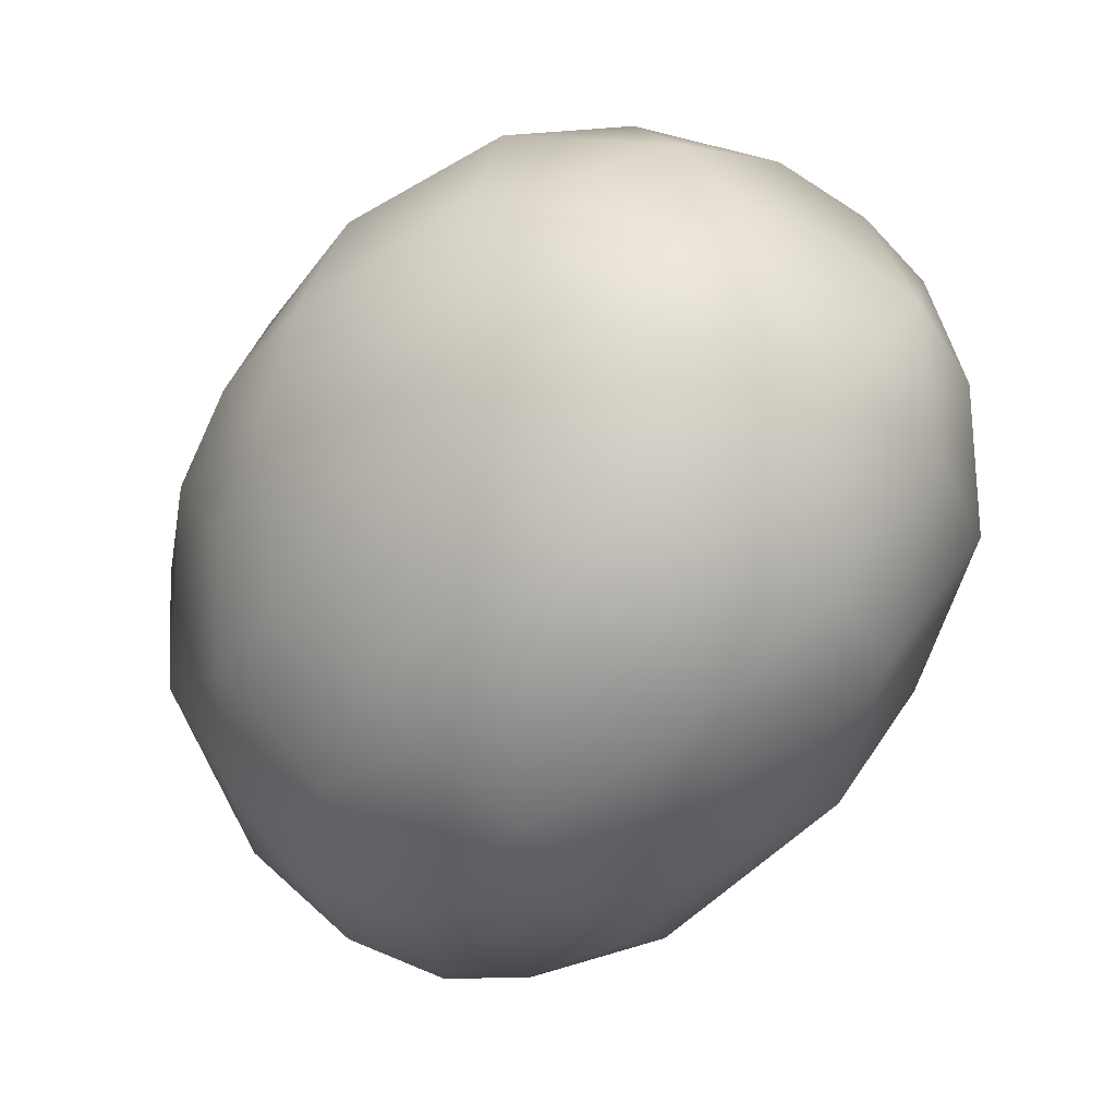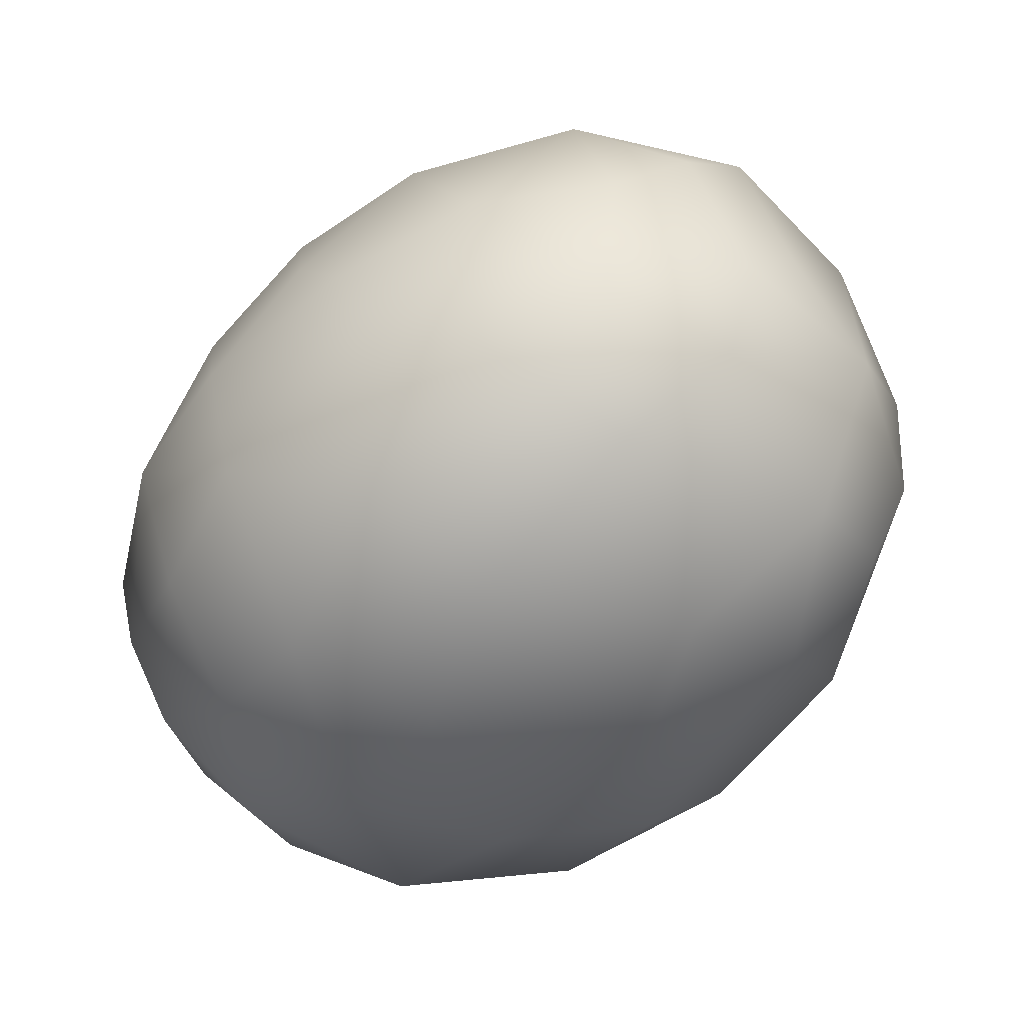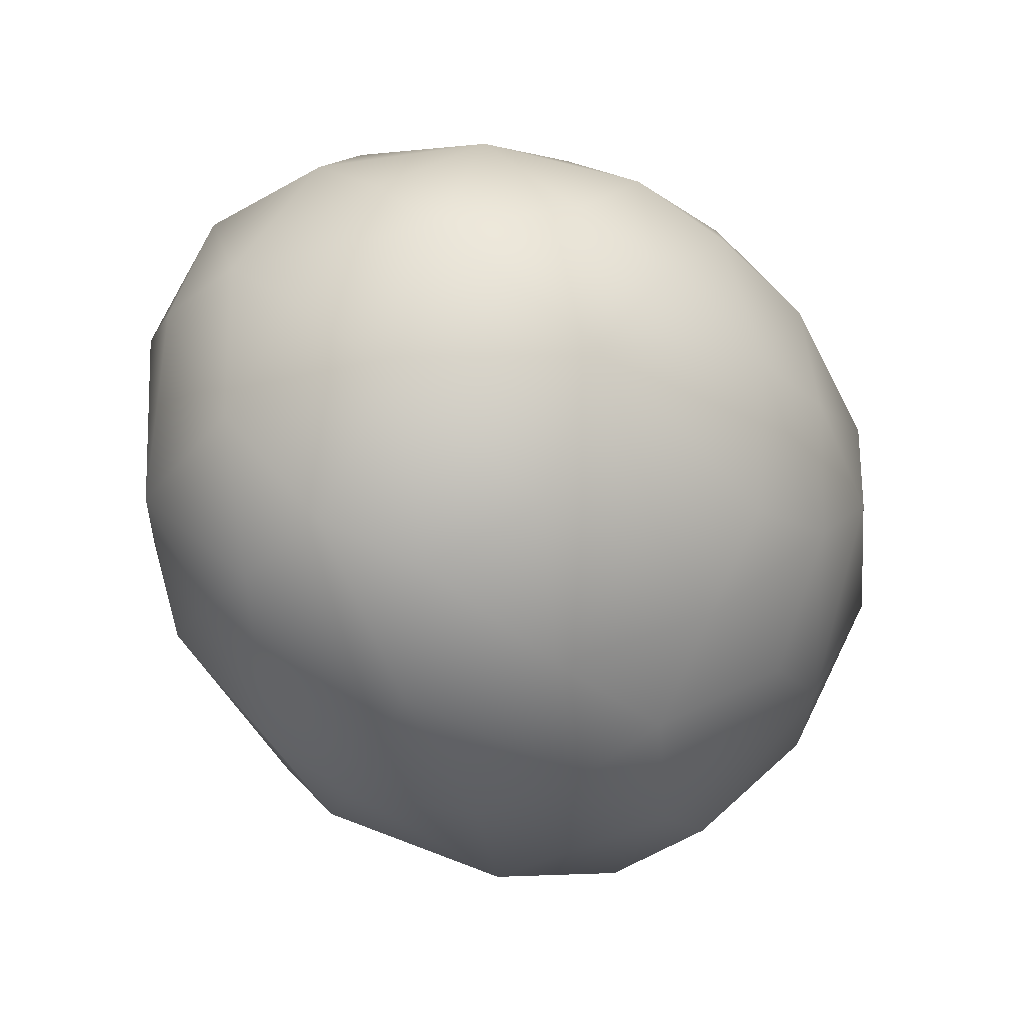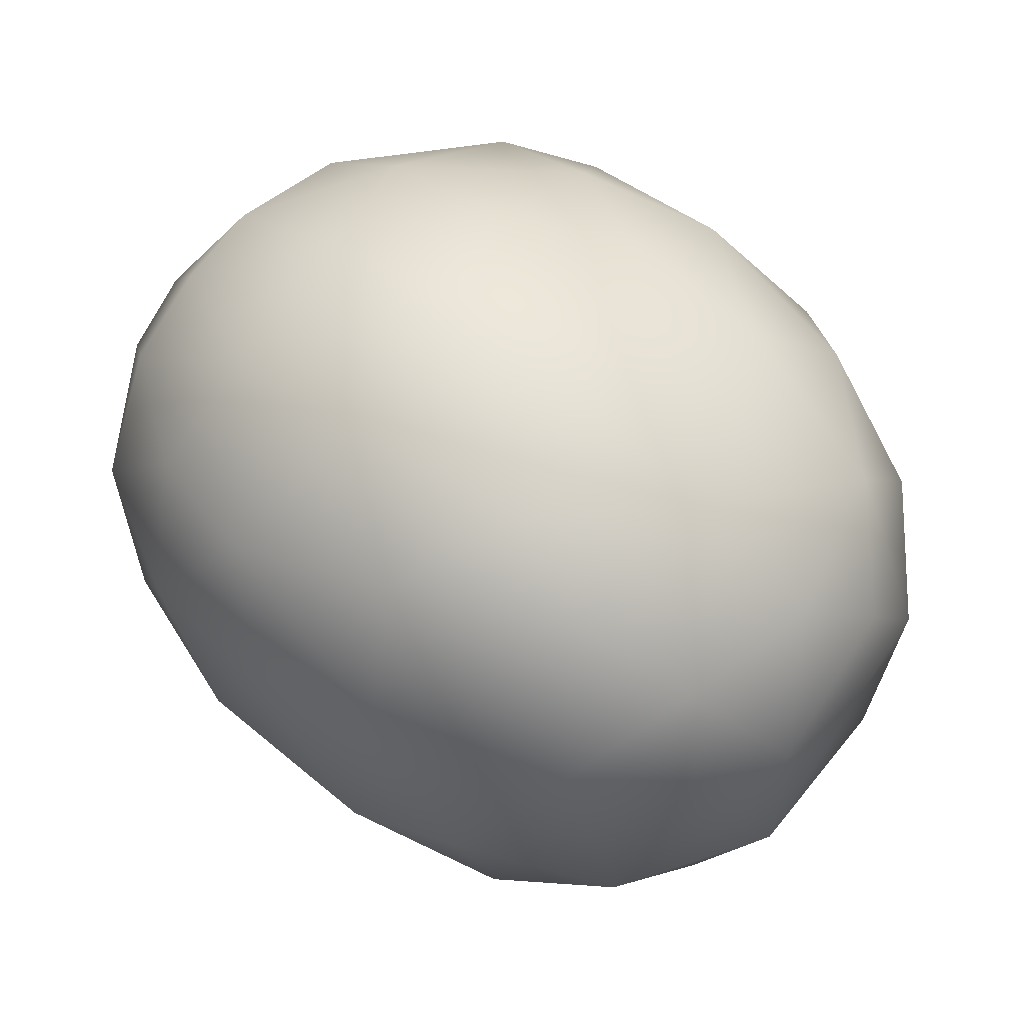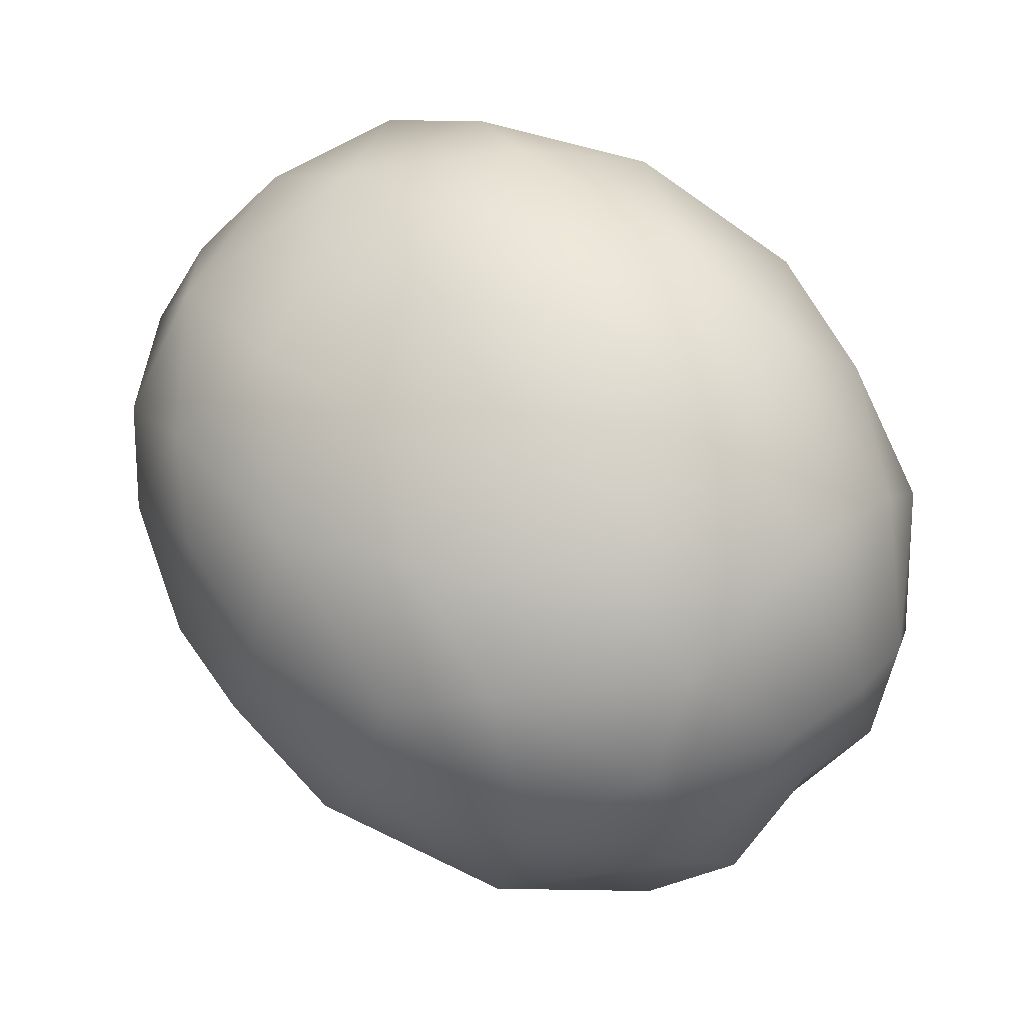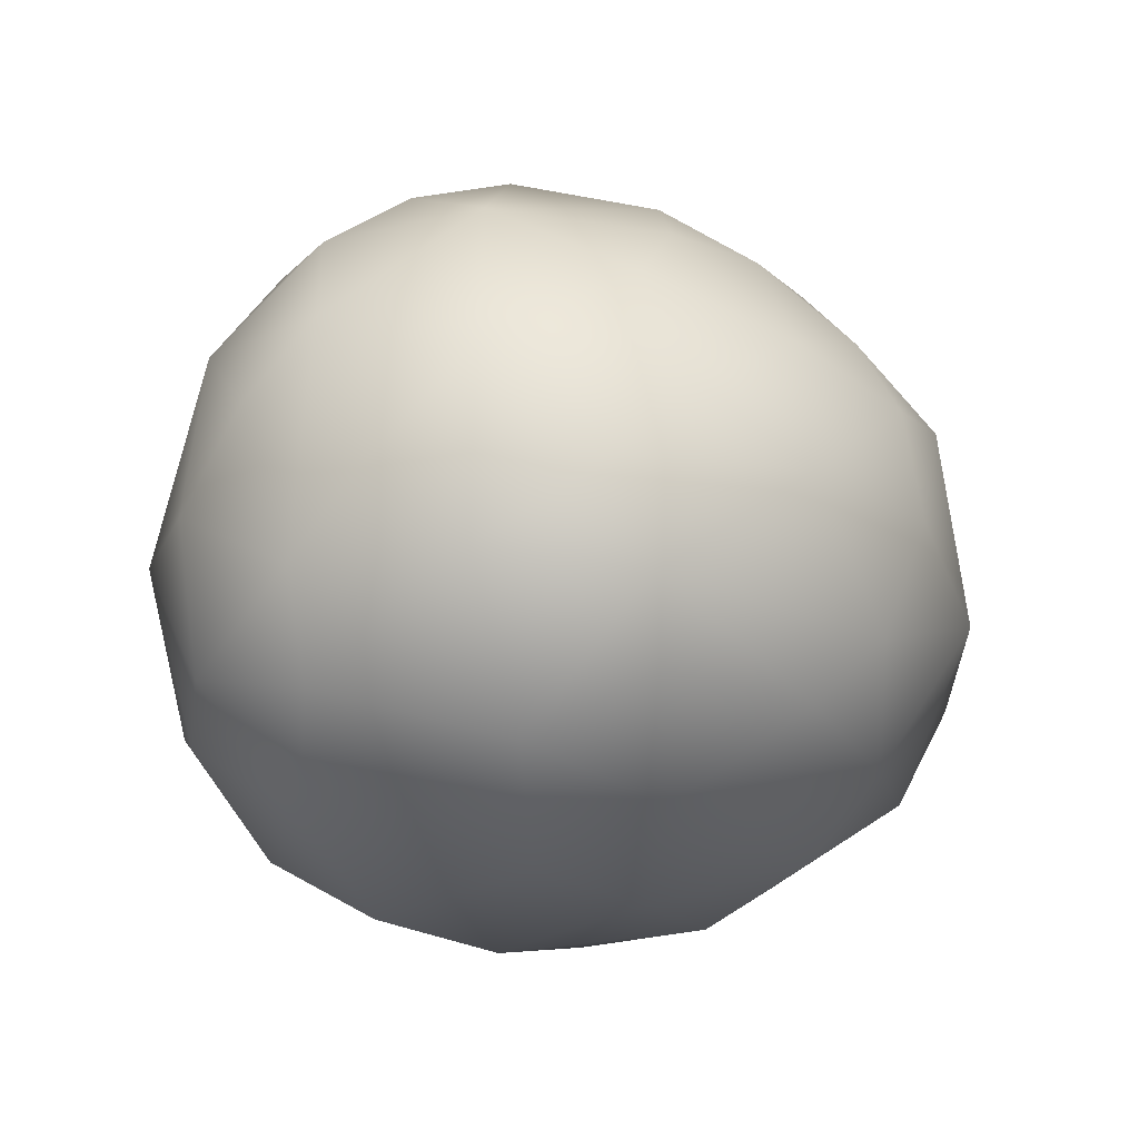
<metadata>
{"format":"obj","ext":"obj","renderer":"f3d","projection":"perspective","resolution":1024,"background":"white","views":[{"elev":-59.6,"azim":55.7,"up":"+Y"},{"elev":-51.1,"azim":-131.3,"up":"+Z"},{"elev":-30.5,"azim":-62.9,"up":"+Y"},{"elev":53.8,"azim":-139.0,"up":"+Y"},{"elev":62.9,"azim":46.3,"up":"+Y"},{"elev":-13.9,"azim":-66.7,"up":"+Z"}]}
</metadata>
<code>
v  0.0177 0.0104 0.0404
v  0.0116 -0.0043 0.0422
v  0.0331 -0.0059 0.034
v  0.0017 -0.0128 0.0402
v  -0.0037 0.0011 0.0428
v  0.0353 0.0124 0.0315
v  0.0165 0.0233 0.0352
v  -0.001 0.0171 0.0401
v  0.022 -0.0227 0.0307
v  0.0076 -0.0261 0.0314
v  -0.0093 -0.0265 0.0298
v  0.0117 -0.0401 0.0145
v  0.0344 -0.0229 0.0234
v  0.0259 -0.036 0.0134
v  -0.0038 -0.0358 0.0209
v  -0.0059 -0.0412 0.012
v  0.0485 0.0027 0.0169
v  0.0422 0.0196 0.0184
v  0.0498 -0.0097 0.0103
v  0.0431 -0.0252 0.0086
v  0.0439 -0.0154 0.0186
v  0.0497 -0.0001 -0.0012
v  0.0488 0.0168 0.003
v  -0.0165 0.0001 0.0407
v  -0.0165 0.019 0.0366
v  -0.0303 0.0055 0.0348
v  -0.0111 -0.0156 0.0371
v  -0.0225 -0.0215 0.0294
v  -0.0206 -0.0346 0.0161
v  -0.0341 -0.0225 0.0212
v  -0.0368 -0.0063 0.0295
v  -0.0383 0.0117 0.0279
v  -0.049 0.0064 0.0155
v  -0.0367 -0.0287 0.0085
v  -0.0484 -0.011 0.0105
v  -0.0504 0.0006 -0.0011
v  0.0253 0.0279 0.0274
v  0.01 0.0344 0.025
v  -0.0049 0.0298 0.0315
v  -0.0043 0.0386 0.0168
v  0.0389 0.0281 0.0104
v  0.0268 0.0364 0.0095
v  0.0203 0.0416 -0.0076
v  0.0378 0.0323 -0.0057
v  0.0096 0.0409 0.0082
v  -0.0098 0.0419 0.0022
v  0.0037 0.0438 -0.0068
v  -0.0209 0.0344 0.0184
v  -0.0255 0.0239 0.0298
v  -0.0392 0.0246 0.0165
v  -0.0329 0.035 -0.004
v  -0.0449 0.024 -0.0024
v  -0.0484 0.0151 0.0077
v  -0.0502 0.0084 -0.01
v  -0.042 0.0232 -0.0189
v  -0.0171 0.0414 -0.0073
v  0.0025 0.0405 -0.0236
v  -0.0202 0.0376 -0.0204
v  0.0286 -0.0382 -0
v  0.046 -0.0221 -0.0061
v  -0.0074 -0.0438 -0.0008
v  0.012 -0.0432 -0.0081
v  0.0296 -0.0352 -0.0139
v  0.0241 -0.0309 -0.0255
v  -0.0129 -0.0408 -0.0142
v  0.0504 -0.0048 -0.0125
v  0.0496 0.0142 -0.0083
v  0.0423 -0.0193 -0.0194
v  0.0483 0.0102 -0.0171
v  0.0449 -0.0018 -0.0244
v  0.034 -0.0115 -0.0331
v  0.0012 -0.0356 -0.0256
v  0.0042 -0.0262 -0.0345
v  0.0137 -0.0109 -0.0399
v  -0.0267 -0.038 0.0004
v  -0.0192 -0.035 -0.0219
v  -0.0407 -0.0265 -0.012
v  -0.0356 -0.0255 -0.0205
v  -0.044 -0.0237 -0.0009
v  -0.0496 -0.0111 -0.01
v  -0.0396 -0.0118 -0.0272
v  -0.0248 -0.0215 -0.0319
v  -0.0092 -0.0126 -0.0397
v  0.0376 0.0234 -0.0245
v  0.0191 0.0361 -0.0249
v  0.0375 0.0298 -0.0152
v  0.0358 0.0107 -0.0332
v  0.0231 0.024 -0.0343
v  0.0208 0.0074 -0.0405
v  0.0078 0.0256 -0.0382
v  0.0024 0.0097 -0.0428
v  -0.0146 0.0165 -0.0405
v  -0.0117 0.0312 -0.0332
v  -0.0352 0.0145 -0.0319
v  -0.0236 -0.0063 -0.0375
v  -0.0296 0.0309 -0.0234
v  -0.046 0.0084 -0.0215
g Passionfruit_01
f 1 2 3
f 4 2 5
f 6 7 1
f 8 5 1
f 1 7 8
f 2 1 5
f 9 4 10
f 4 11 10
f 12 9 10
f 13 9 14
f 14 9 12
f 12 10 15
f 12 15 16
f 3 17 6
f 6 17 18
f 19 17 3
f 20 21 13
f 19 3 21
f 13 21 3
f 17 22 23
f 23 18 17
f 9 3 2
f 9 13 3
f 4 9 2
f 3 6 1
f 24 4 5
f 5 8 24
f 24 8 25
f 24 25 26
f 27 28 11
f 15 11 29
f 15 10 11
f 29 11 28
f 28 30 29
f 27 24 31
f 24 27 4
f 4 27 11
f 28 27 31
f 26 31 24
f 30 28 31
f 31 26 32
f 31 32 33
f 34 30 35
f 35 30 31
f 31 33 35
f 33 36 35
f 37 7 6
f 38 7 37
f 8 7 39
f 38 39 7
f 39 38 40
f 6 18 37
f 37 18 41
f 41 42 37
f 23 41 18
f 43 42 44
f 44 42 41
f 41 23 44
f 42 45 38
f 37 42 38
f 45 42 43
f 45 40 38
f 46 40 45
f 47 46 45
f 47 45 43
f 25 8 39
f 48 49 39
f 49 25 39
f 49 26 25
f 49 32 26
f 48 39 40
f 48 50 49
f 32 49 50
f 48 40 46
f 51 48 46
f 51 50 48
f 50 51 52
f 53 33 50
f 33 32 50
f 54 33 53
f 36 33 54
f 51 55 52
f 53 50 52
f 54 53 52
f 54 52 55
f 46 56 51
f 46 47 56
f 57 58 56
f 58 51 56
f 59 20 14
f 14 20 13
f 60 20 59
f 59 14 12
f 61 62 12
f 16 61 12
f 62 63 59
f 64 63 62
f 62 59 12
f 65 62 61
f 20 60 19
f 20 19 21
f 66 22 60
f 17 19 22
f 66 67 22
f 60 22 19
f 67 23 22
f 60 59 63
f 68 60 63
f 69 66 70
f 66 68 70
f 71 70 68
f 68 66 60
f 64 71 68
f 63 64 68
f 62 72 64
f 64 72 73
f 72 62 65
f 73 74 71
f 64 73 71
f 15 29 16
f 61 16 75
f 75 29 34
f 75 16 29
f 29 30 34
f 65 61 75
f 76 77 78
f 76 65 77
f 77 65 75
f 79 75 34
f 79 34 35
f 79 77 75
f 77 79 80
f 80 35 36
f 79 35 80
f 78 77 81
f 81 82 78
f 77 80 81
f 76 72 65
f 82 72 76
f 78 82 76
f 73 72 82
f 82 83 73
f 66 69 67
f 67 44 23
f 84 85 86
f 84 86 67
f 86 44 67
f 69 84 67
f 43 44 86
f 87 69 70
f 70 71 87
f 87 84 69
f 88 84 87
f 89 88 87
f 88 85 84
f 89 90 88
f 91 92 90
f 86 85 43
f 85 57 43
f 88 90 85
f 57 90 93
f 90 92 93
f 90 57 85
f 89 71 74
f 71 89 87
f 91 89 74
f 83 74 73
f 91 74 83
f 90 89 91
f 94 95 81
f 92 95 94
f 94 55 96
f 80 54 97
f 54 80 36
f 97 54 55
f 94 97 55
f 94 81 97
f 97 81 80
f 96 51 58
f 96 58 93
f 51 96 55
f 93 58 57
f 94 96 93
f 92 94 93
f 92 83 95
f 91 83 92
f 95 83 82
f 81 95 82
f 43 57 47
f 57 56 47

</code>
